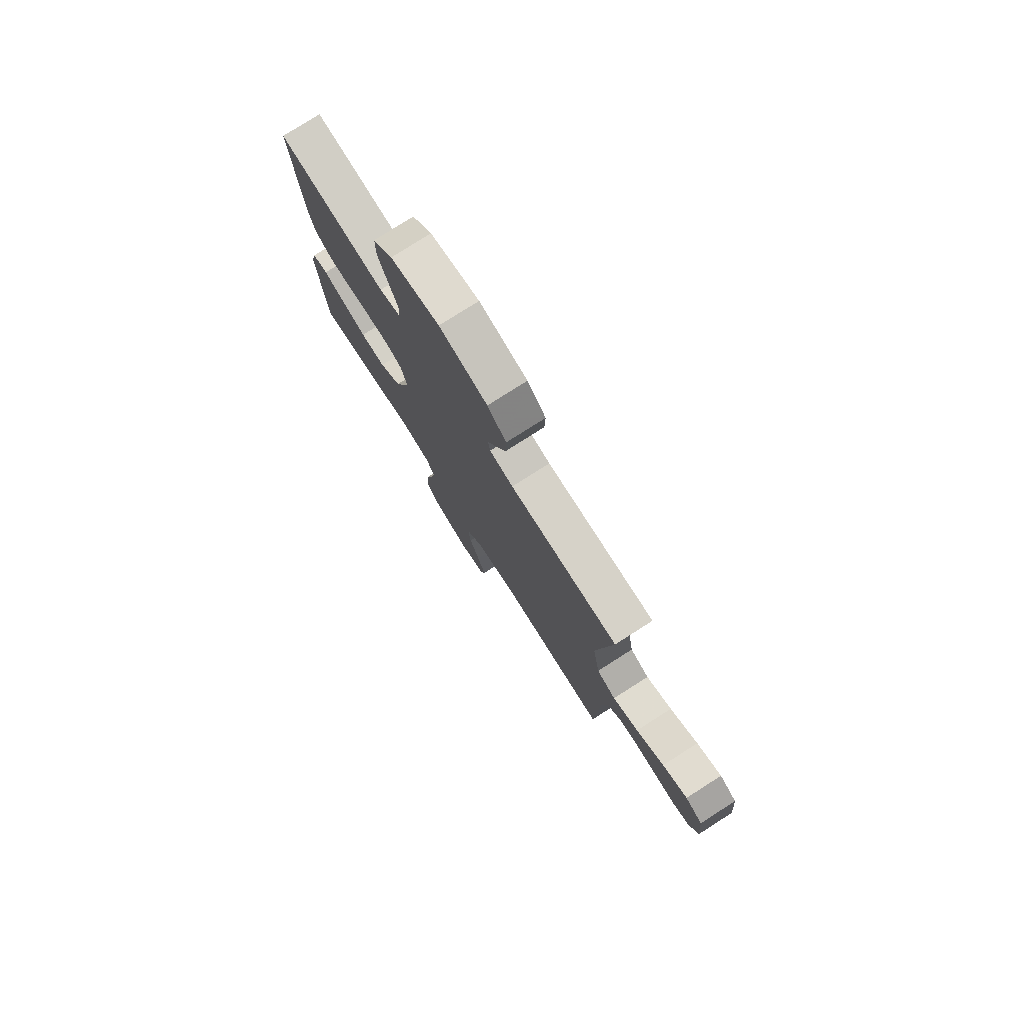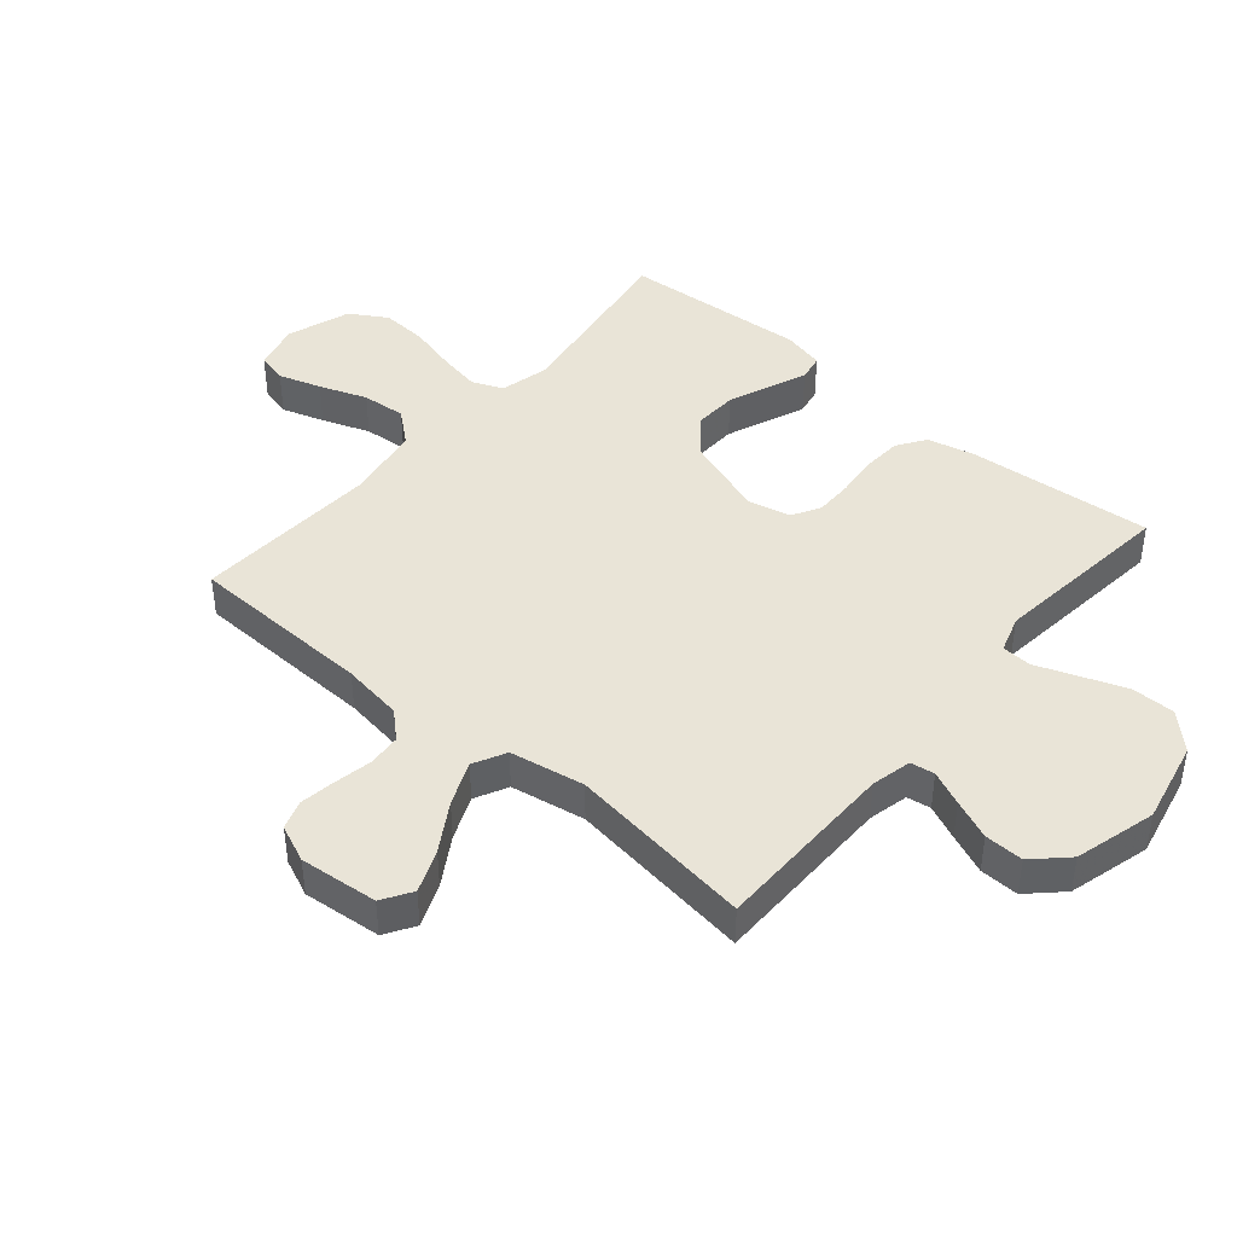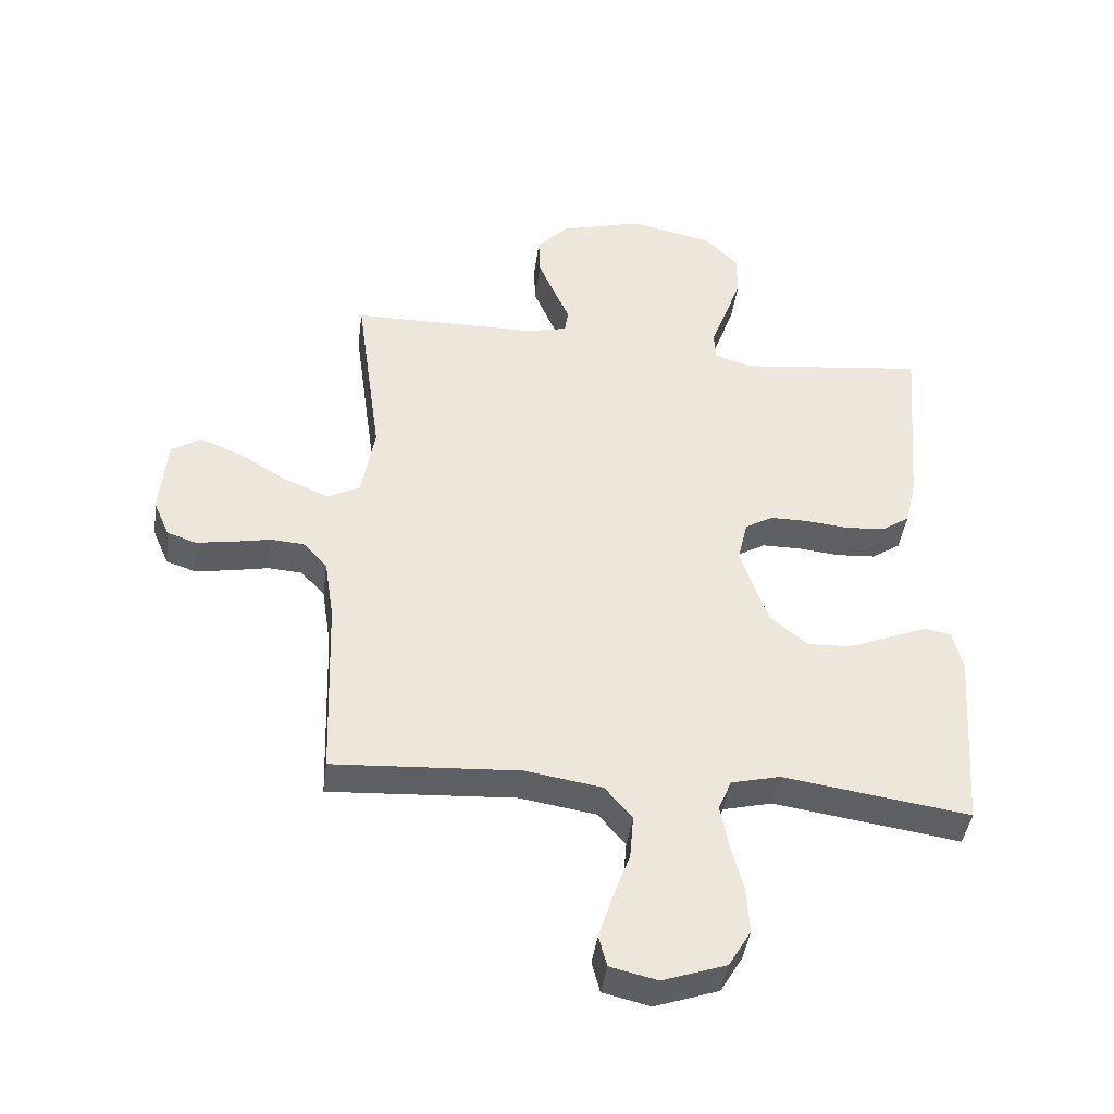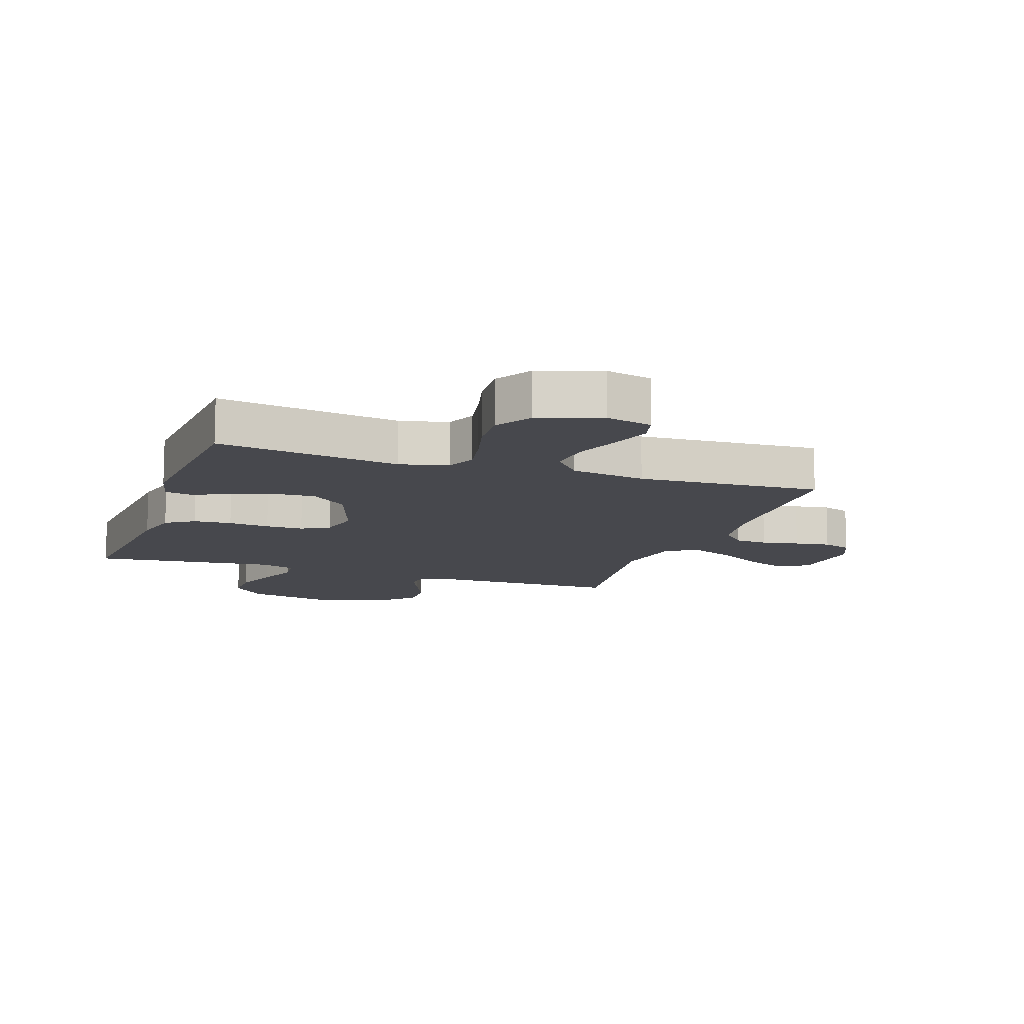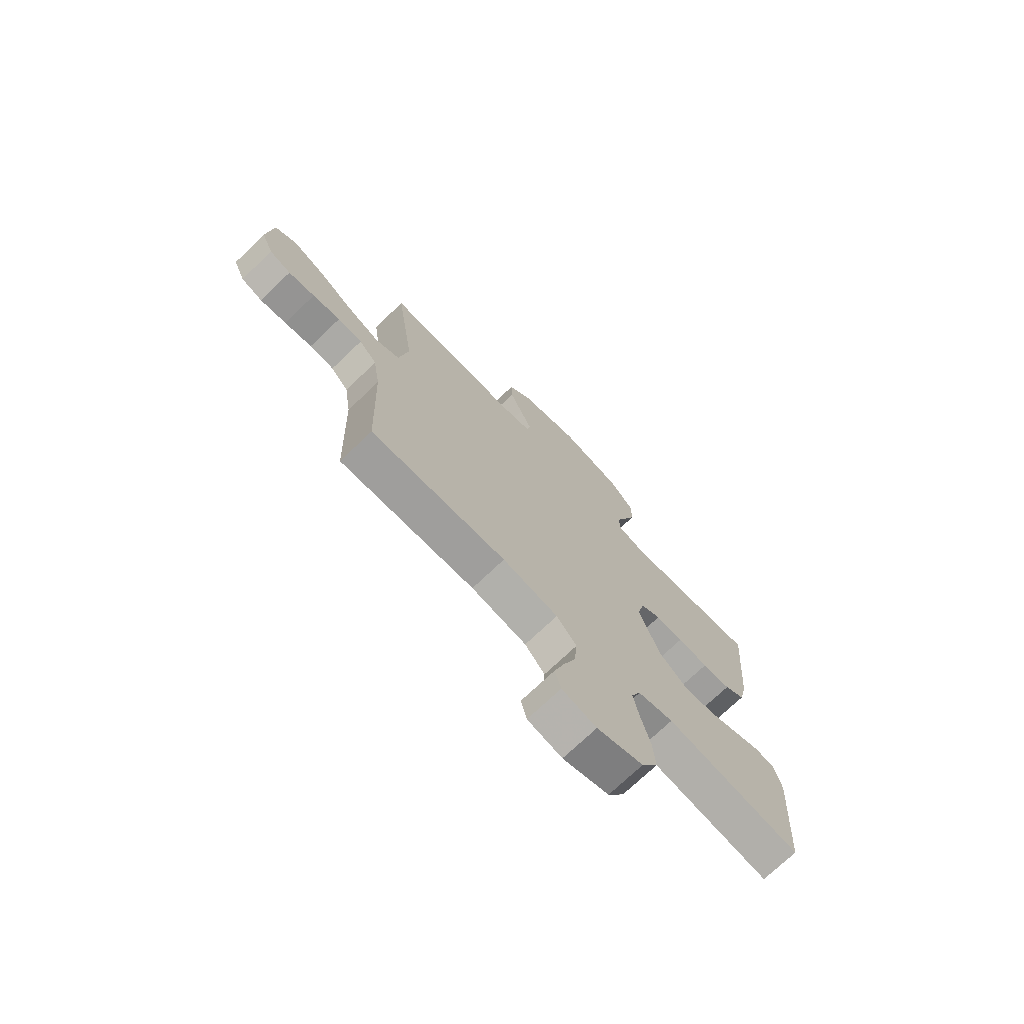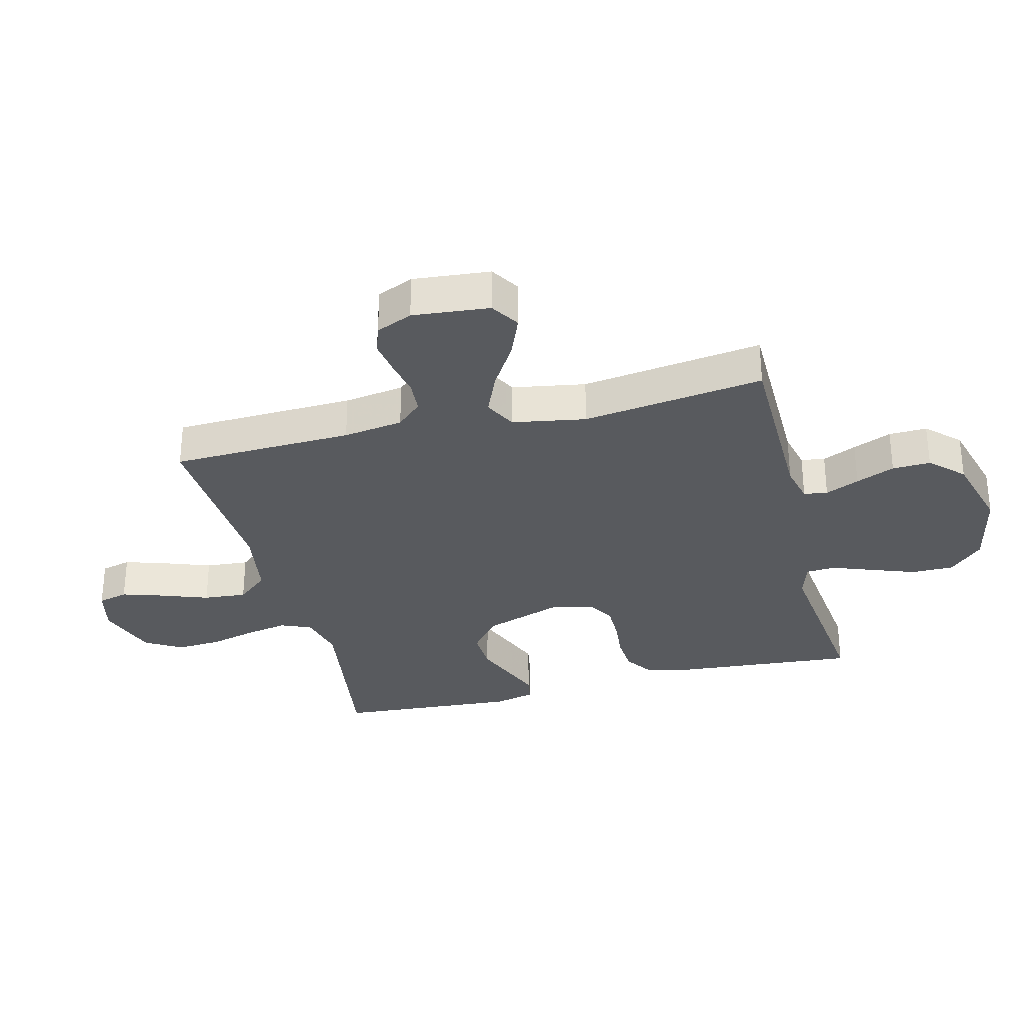
<metadata>
{"format":"obj","ext":"obj","renderer":"f3d","projection":"perspective","resolution":1024,"background":"white","views":[{"elev":78.1,"azim":-122.5,"up":"+Z"},{"elev":43.1,"azim":-49.7,"up":"+Y"},{"elev":-42.1,"azim":-7.5,"up":"+Z"},{"elev":-11.7,"azim":160.9,"up":"+Y"},{"elev":-73.2,"azim":-46.3,"up":"+Z"},{"elev":-31.1,"azim":-75.8,"up":"+Y"}]}
</metadata>
<code>
v 0.5 0.07 0.5
v 0.475 0.07 0.2
v 0.457 0.07 0.123
v 0.411 0.07 0.092
v 0.348 0.07 0.088
v 0.28 0.07 0.095
v 0.218 0.07 0.095
v 0.173 0.07 0.069
v 0.157 0.07 0
v 0.202 0.07 -0.13
v 0.263 0.07 -0.18
v 0.333 0.07 -0.177
v 0.402 0.07 -0.149
v 0.462 0.07 -0.125
v 0.505 0.07 -0.133
v 0.521 0.07 -0.2
v 0.5 0.07 -0.5
v 0.2 0.07 -0.455
v 0.121 0.07 -0.474
v 0.1 0.07 -0.524
v 0.113 0.07 -0.593
v 0.133 0.07 -0.67
v 0.138 0.07 -0.745
v 0.102 0.07 -0.805
v 0 0.07 -0.84
v -0.076 0.07 -0.822
v -0.089 0.07 -0.772
v -0.067 0.07 -0.703
v -0.039 0.07 -0.626
v -0.033 0.07 -0.555
v -0.077 0.07 -0.503
v -0.2 0.07 -0.483
v -0.5 0.07 -0.5
v -0.51 0.07 -0.2
v -0.525 0.07 -0.101
v -0.564 0.07 -0.059
v -0.618 0.07 -0.055
v -0.679 0.07 -0.067
v -0.737 0.07 -0.076
v -0.784 0.07 -0.06
v -0.81 0.07 0
v -0.798 0.07 0.127
v -0.75 0.07 0.157
v -0.681 0.07 0.129
v -0.604 0.07 0.082
v -0.533 0.07 0.052
v -0.48 0.07 0.079
v -0.459 0.07 0.2
v -0.5 0.07 0.5
v -0.2 0.07 0.502
v -0.135 0.07 0.517
v -0.129 0.07 0.556
v -0.154 0.07 0.612
v -0.181 0.07 0.676
v -0.183 0.07 0.739
v -0.132 0.07 0.792
v 0 0.07 0.828
v 0.135 0.07 0.799
v 0.189 0.07 0.744
v 0.189 0.07 0.674
v 0.162 0.07 0.6
v 0.137 0.07 0.533
v 0.14 0.07 0.485
v 0.2 0.07 0.466
v 0.5 0 0.5
v 0.475 0 0.2
v 0.457 0 0.123
v 0.411 0 0.092
v 0.348 0 0.088
v 0.28 0 0.095
v 0.218 0 0.095
v 0.173 0 0.069
v 0.157 0 0
v 0.202 0 -0.13
v 0.263 0 -0.18
v 0.333 0 -0.177
v 0.402 0 -0.149
v 0.462 0 -0.125
v 0.505 0 -0.133
v 0.521 0 -0.2
v 0.5 0 -0.5
v 0.2 0 -0.455
v 0.121 0 -0.474
v 0.1 0 -0.524
v 0.113 0 -0.593
v 0.133 0 -0.67
v 0.138 0 -0.745
v 0.102 0 -0.805
v 0 0 -0.84
v -0.076 0 -0.822
v -0.089 0 -0.772
v -0.067 0 -0.703
v -0.039 0 -0.626
v -0.033 0 -0.555
v -0.077 0 -0.503
v -0.2 0 -0.483
v -0.5 0 -0.5
v -0.51 0 -0.2
v -0.525 0 -0.101
v -0.564 0 -0.059
v -0.618 0 -0.055
v -0.679 0 -0.067
v -0.737 0 -0.076
v -0.784 0 -0.06
v -0.81 0 0
v -0.798 0 0.127
v -0.75 0 0.157
v -0.681 0 0.129
v -0.604 0 0.082
v -0.533 0 0.052
v -0.48 0 0.079
v -0.459 0 0.2
v -0.5 0 0.5
v -0.2 0 0.502
v -0.135 0 0.517
v -0.129 0 0.556
v -0.154 0 0.612
v -0.181 0 0.676
v -0.183 0 0.739
v -0.132 0 0.792
v 0 0 0.828
v 0.135 0 0.799
v 0.189 0 0.744
v 0.189 0 0.674
v 0.162 0 0.6
v 0.137 0 0.533
v 0.14 0 0.485
v 0.2 0 0.466
f 59 60 61 62
f 57 58 59 62
f 57 62 63
f 56 57 63
f 55 56 63
f 52 53 54 55
f 52 55 63
f 51 52 63 64
f 48 49 50
f 47 48 50 51
f 42 43 44 45
f 42 45 46
f 41 42 46
f 40 41 46
f 37 38 39 40
f 37 40 46
f 36 37 46 47
f 32 33 34
f 31 32 34 35
f 26 27 28 29
f 24 25 26 29
f 24 29 30
f 21 22 23 24
f 20 21 24 30
f 19 20 30 31
f 15 16 17 18
f 12 13 14 15
f 12 15 18 19
f 3 4 5 6
f 3 6 7
f 64 1 2 3
f 64 3 7
f 51 64 7 8
f 47 51 8 9
f 36 47 9 10
f 35 36 10 11
f 31 35 11
f 11 12 19 31
f 126 125 124 123
f 126 123 122 121
f 127 126 121
f 127 121 120
f 127 120 119
f 119 118 117 116
f 127 119 116
f 128 127 116 115
f 114 113 112
f 115 114 112 111
f 109 108 107 106
f 110 109 106
f 110 106 105
f 110 105 104
f 104 103 102 101
f 110 104 101
f 111 110 101 100
f 98 97 96
f 99 98 96 95
f 93 92 91 90
f 93 90 89 88
f 94 93 88
f 88 87 86 85
f 94 88 85 84
f 95 94 84 83
f 82 81 80 79
f 79 78 77 76
f 83 82 79 76
f 70 69 68 67
f 71 70 67
f 67 66 65 128
f 71 67 128
f 72 71 128 115
f 73 72 115 111
f 74 73 111 100
f 75 74 100 99
f 75 99 95
f 95 83 76 75
f 1 65 66 2
f 2 66 67 3
f 3 67 68 4
f 4 68 69 5
f 5 69 70 6
f 6 70 71 7
f 7 71 72 8
f 8 72 73 9
f 9 73 74 10
f 10 74 75 11
f 11 75 76 12
f 12 76 77 13
f 13 77 78 14
f 14 78 79 15
f 15 79 80 16
f 16 80 81 17
f 17 81 82 18
f 18 82 83 19
f 19 83 84 20
f 20 84 85 21
f 21 85 86 22
f 22 86 87 23
f 23 87 88 24
f 24 88 89 25
f 25 89 90 26
f 26 90 91 27
f 27 91 92 28
f 28 92 93 29
f 29 93 94 30
f 30 94 95 31
f 31 95 96 32
f 32 96 97 33
f 33 97 98 34
f 34 98 99 35
f 35 99 100 36
f 36 100 101 37
f 37 101 102 38
f 38 102 103 39
f 39 103 104 40
f 40 104 105 41
f 41 105 106 42
f 42 106 107 43
f 43 107 108 44
f 44 108 109 45
f 45 109 110 46
f 46 110 111 47
f 47 111 112 48
f 48 112 113 49
f 49 113 114 50
f 50 114 115 51
f 51 115 116 52
f 52 116 117 53
f 53 117 118 54
f 54 118 119 55
f 55 119 120 56
f 56 120 121 57
f 57 121 122 58
f 58 122 123 59
f 59 123 124 60
f 60 124 125 61
f 61 125 126 62
f 62 126 127 63
f 63 127 128 64
f 64 128 65 1

</code>
